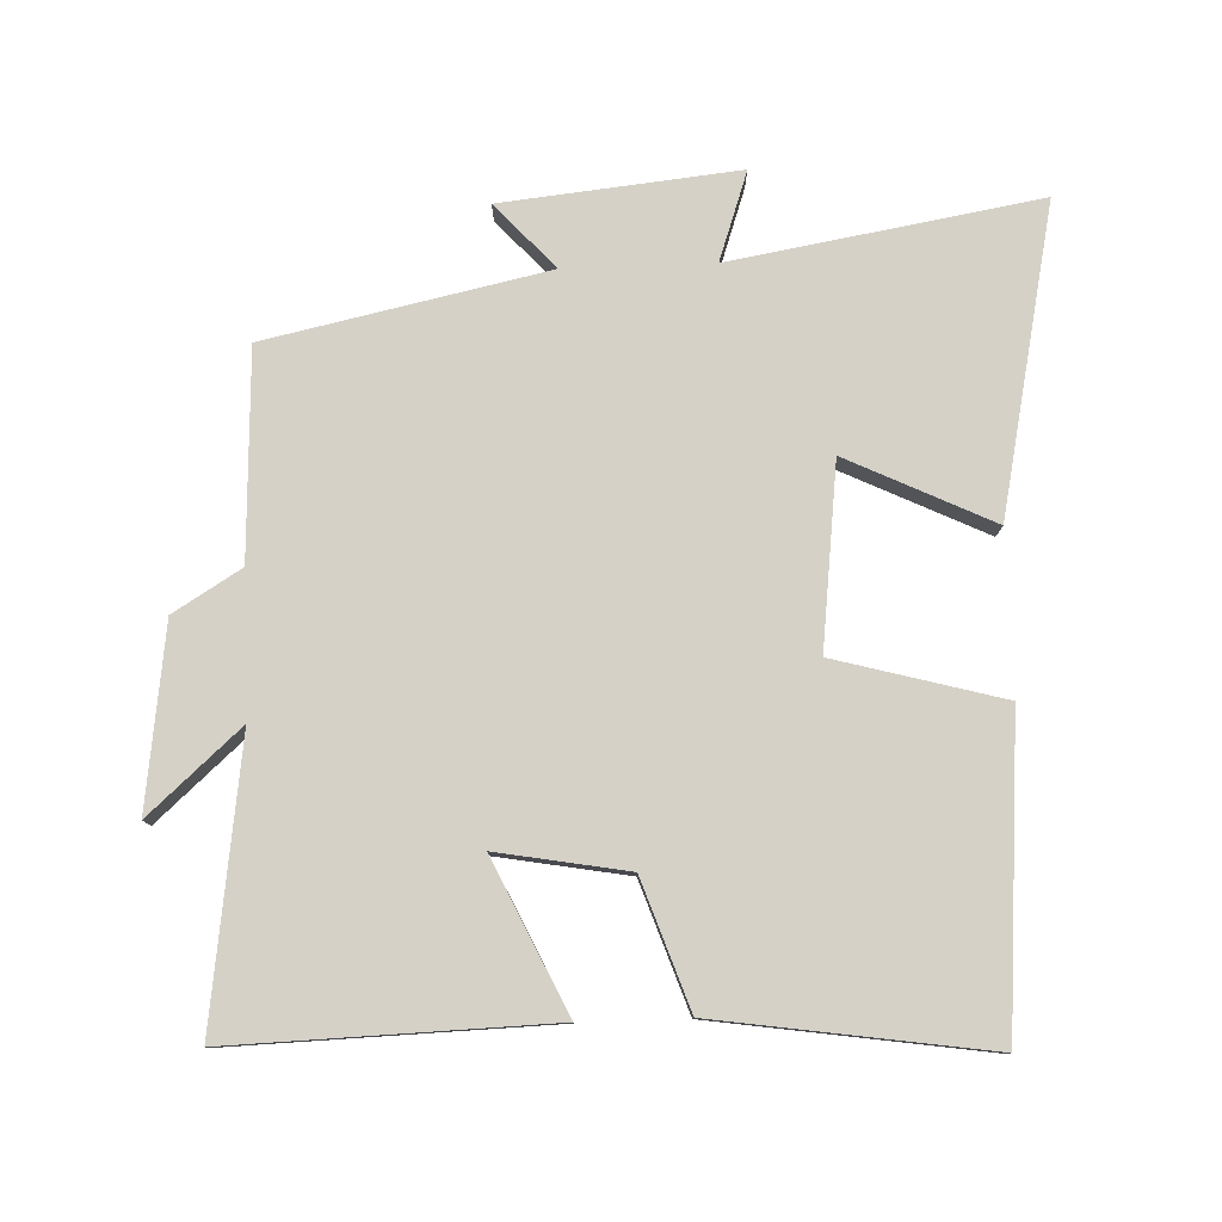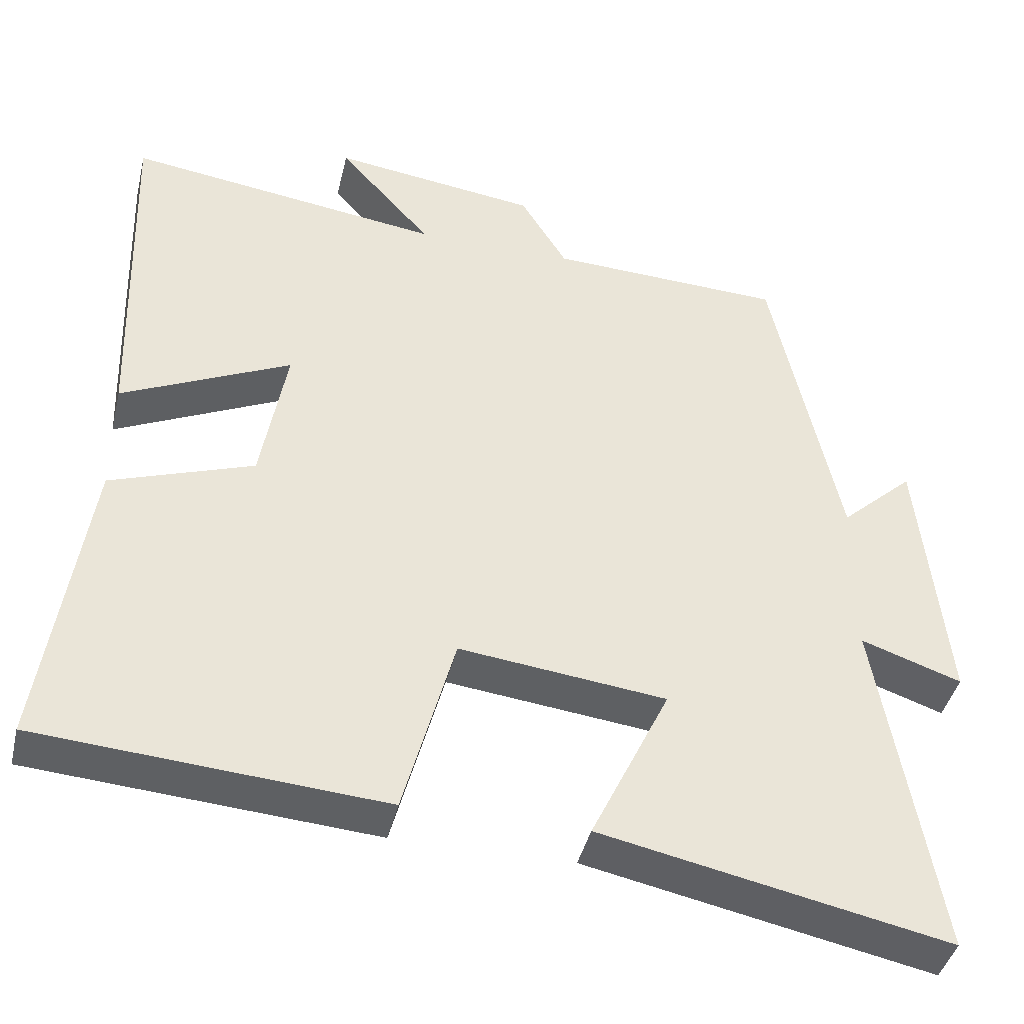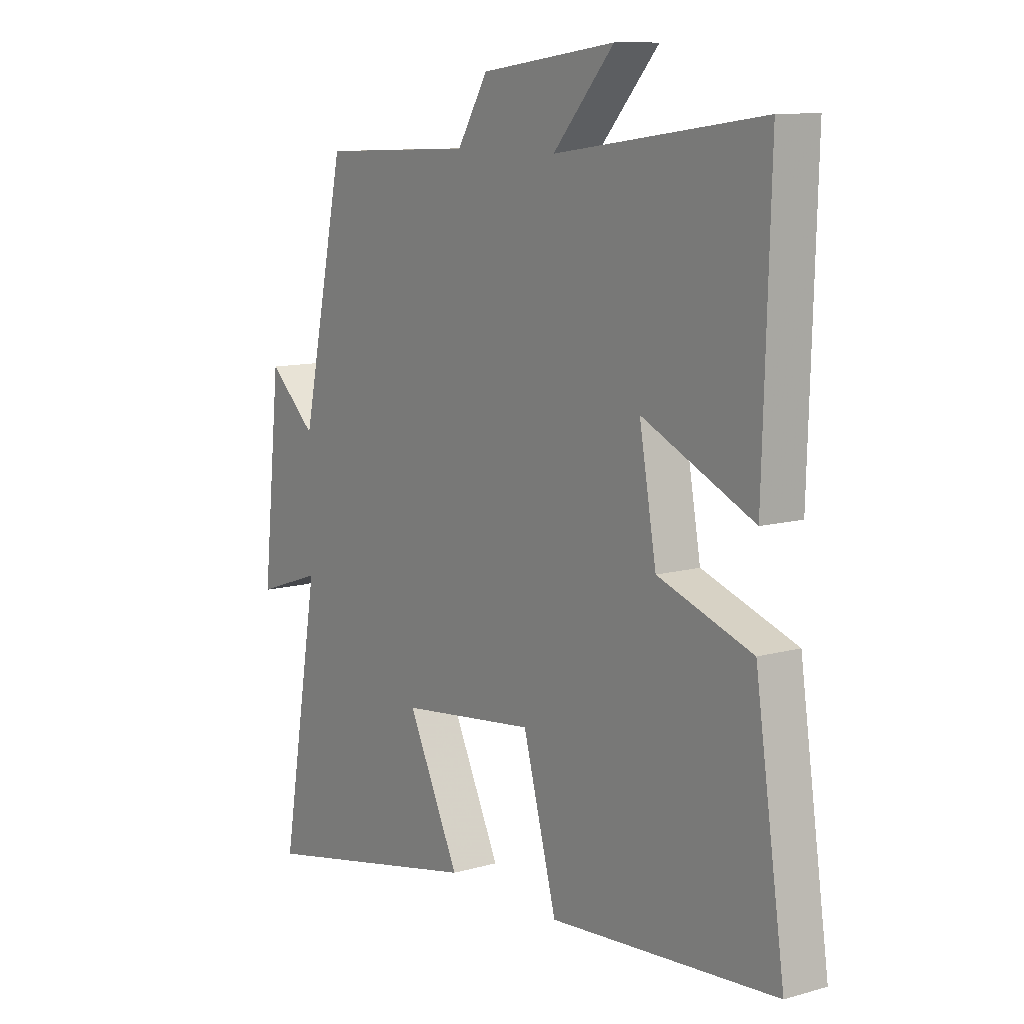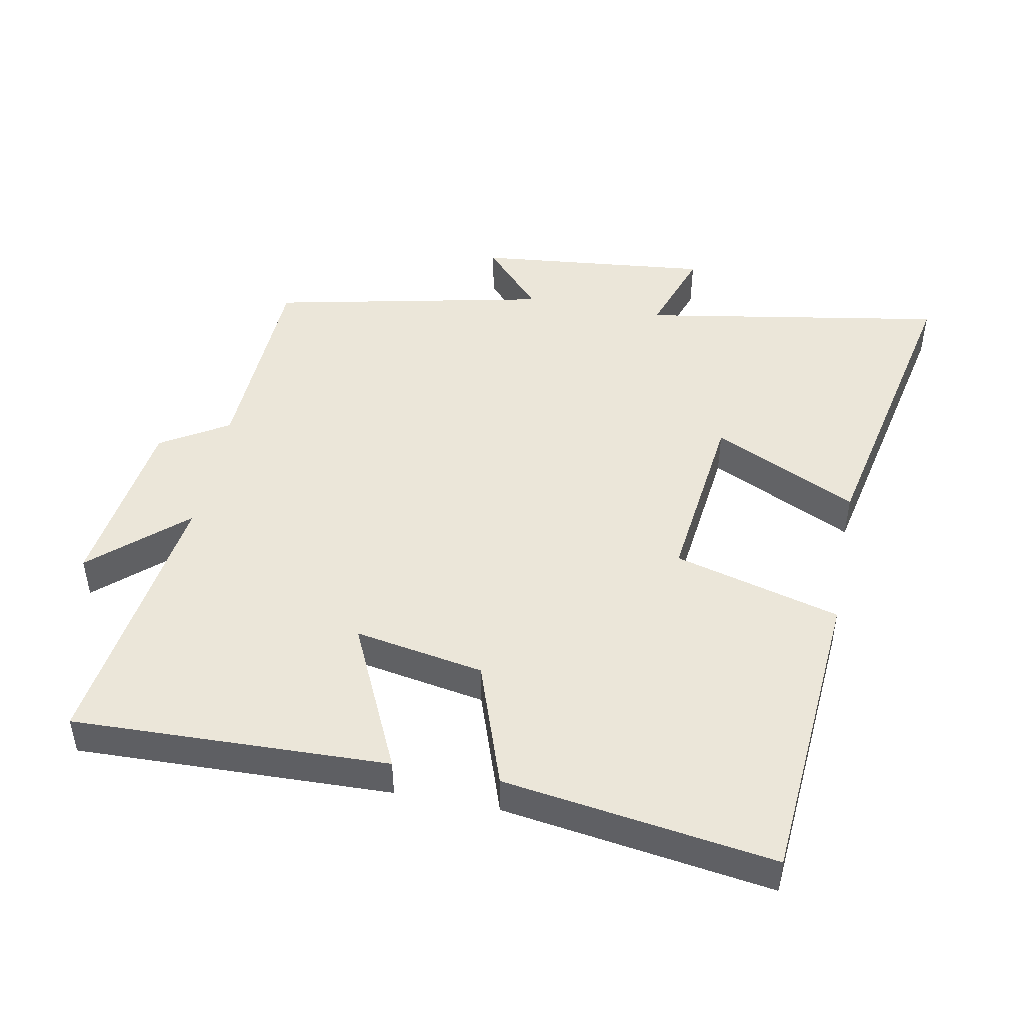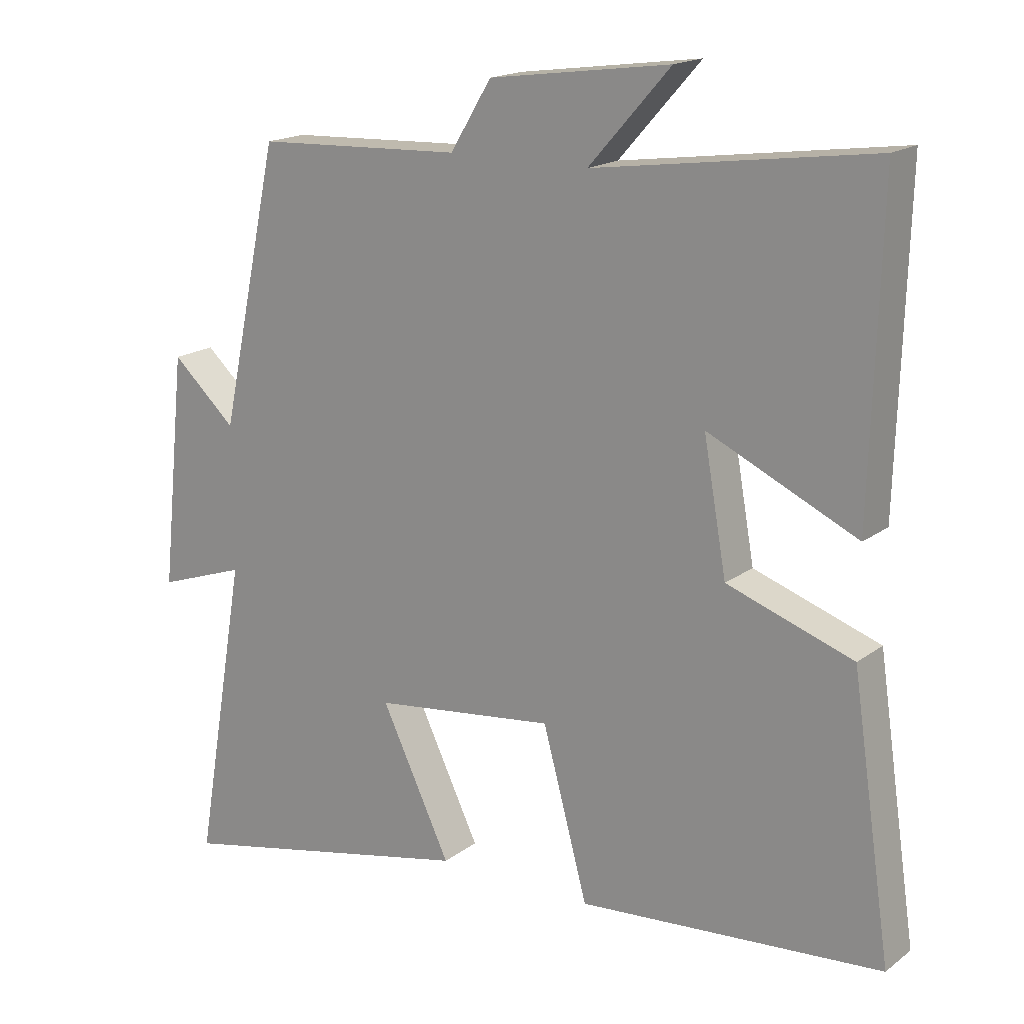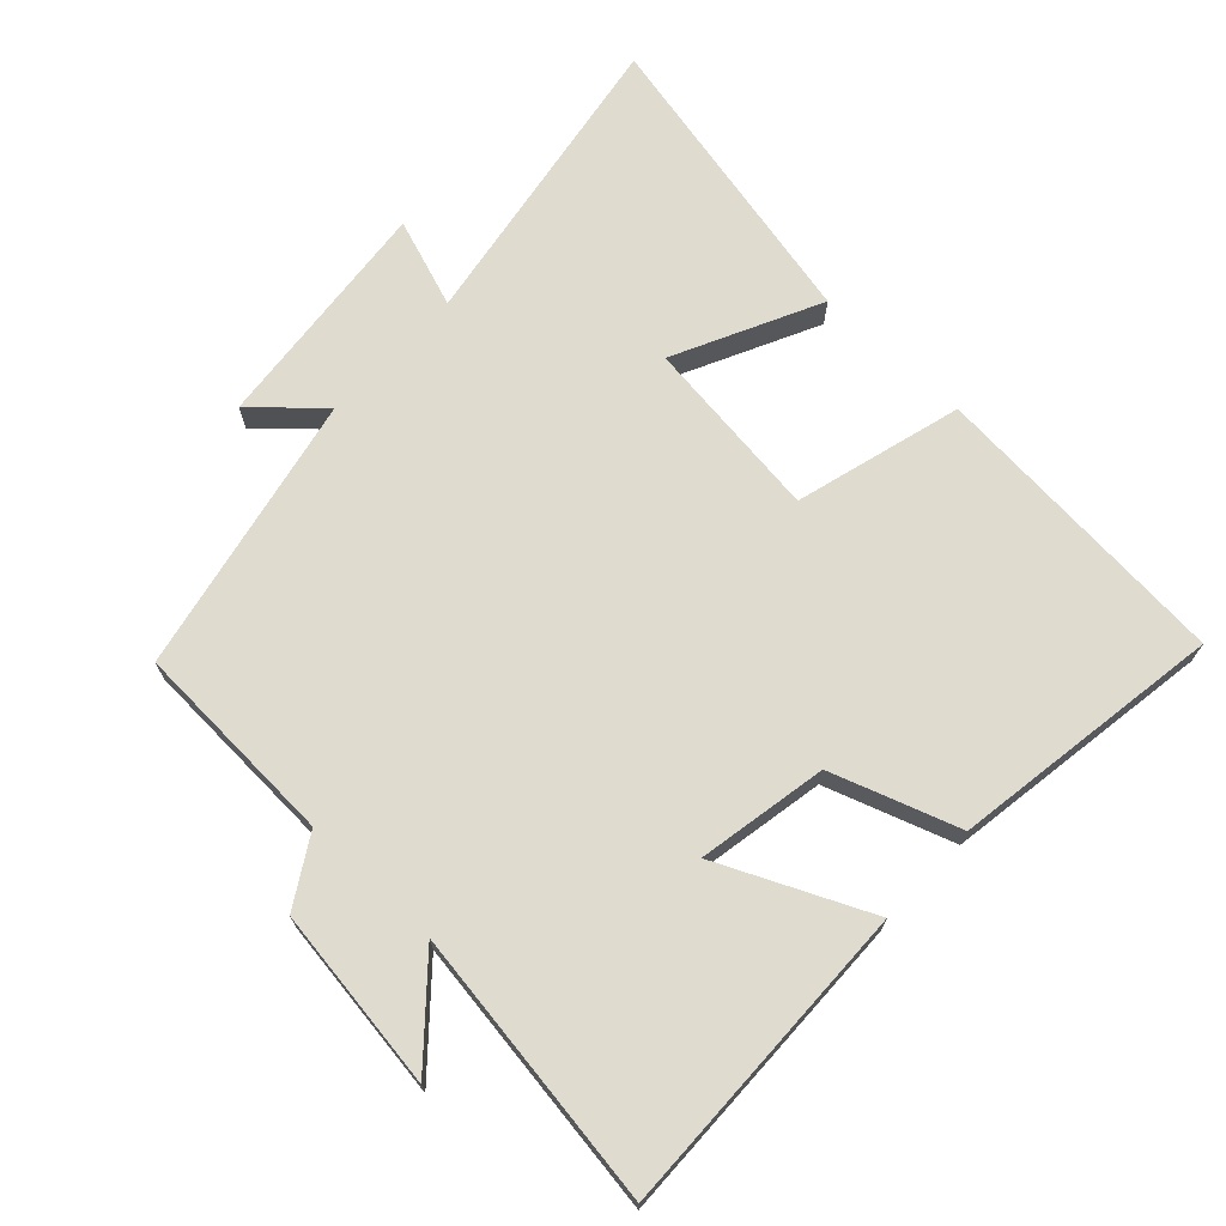
<metadata>
{"format":"obj","ext":"obj","renderer":"f3d","projection":"perspective","resolution":1024,"background":"white","views":[{"elev":79.3,"azim":87.9,"up":"+Y"},{"elev":-41.7,"azim":166.8,"up":"+Z"},{"elev":10.5,"azim":54.4,"up":"+Z"},{"elev":47.2,"azim":100.9,"up":"+Y"},{"elev":17.4,"azim":35.0,"up":"+Z"},{"elev":70.3,"azim":43.4,"up":"+Y"}]}
</metadata>
<code>
v -0.412 0.07 0.487
v -0.106 0.07 0.5
v -0.045 0.07 0.6
v 0.223 0.07 0.636
v 0.102 0.07 0.5
v 0.514 0.07 0.557
v 0.5 0.07 0.089
v 0.279 0.07 0.192
v 0.313 0.07 0
v 0.5 0.07 -0.065
v 0.559 0.07 -0.466
v 0.109 0.07 -0.5
v 0.042 0.07 -0.253
v -0.228 0.07 -0.285
v -0.125 0.07 -0.5
v -0.577 0.07 -0.594
v -0.5 0.07 -0.141
v -0.631 0.07 -0.186
v -0.595 0.07 0.162
v -0.5 0.07 0.075
v -0.412 0 0.487
v -0.106 0 0.5
v -0.045 0 0.6
v 0.223 0 0.636
v 0.102 0 0.5
v 0.514 0 0.557
v 0.5 0 0.089
v 0.279 0 0.192
v 0.313 0 0
v 0.5 0 -0.065
v 0.559 0 -0.466
v 0.109 0 -0.5
v 0.042 0 -0.253
v -0.228 0 -0.285
v -0.125 0 -0.5
v -0.577 0 -0.594
v -0.5 0 -0.141
v -0.631 0 -0.186
v -0.595 0 0.162
v -0.5 0 0.075
f 17 18 19 20
f 17 20 1 2
f 14 15 16 17
f 13 14 17 2
f 11 12 13
f 10 11 13
f 9 10 13
f 13 2 3
f 9 13 3
f 8 9 3
f 5 6 7 8
f 5 8 3
f 3 4 5
f 40 39 38 37
f 22 21 40 37
f 37 36 35 34
f 22 37 34 33
f 33 32 31
f 33 31 30
f 33 30 29
f 23 22 33
f 23 33 29
f 23 29 28
f 28 27 26 25
f 23 28 25
f 25 24 23
f 1 21 22 2
f 2 22 23 3
f 3 23 24 4
f 4 24 25 5
f 5 25 26 6
f 6 26 27 7
f 7 27 28 8
f 8 28 29 9
f 9 29 30 10
f 10 30 31 11
f 11 31 32 12
f 12 32 33 13
f 13 33 34 14
f 14 34 35 15
f 15 35 36 16
f 16 36 37 17
f 17 37 38 18
f 18 38 39 19
f 19 39 40 20
f 20 40 21 1

</code>
